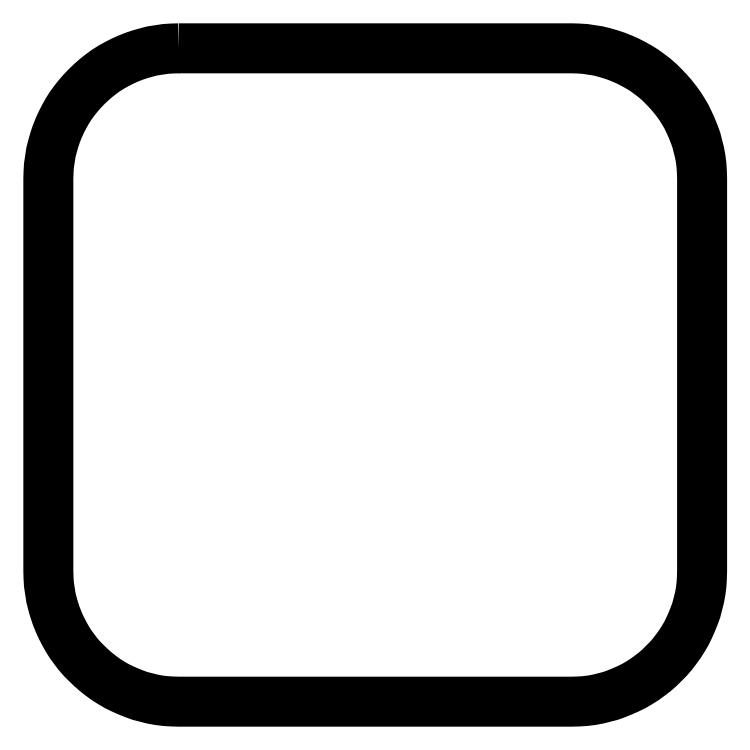
<metadata>
{"format":"dxf","ext":"dxf","renderer":"ezdxf+matplotlib","layout":"modelspace","background":"white","min_lineweight":24,"dpi":150}
</metadata>
<code>
0
SECTION
2
ENTITIES
0
POLYLINE
8
FOREGROUND
66
     1
40
0
41
0
70
     1
0
VERTEX
8
FOREGROUND
10
1.147
20
5.547
0
VERTEX
8
FOREGROUND
10
4.445
20
5.547
0
VERTEX
8
FOREGROUND
10
4.502
20
5.545
0
VERTEX
8
FOREGROUND
10
4.557
20
5.542
0
VERTEX
8
FOREGROUND
10
4.612
20
5.533
0
VERTEX
8
FOREGROUND
10
4.667
20
5.525
0
VERTEX
8
FOREGROUND
10
4.72
20
5.512
0
VERTEX
8
FOREGROUND
10
4.772
20
5.497
0
VERTEX
8
FOREGROUND
10
4.822
20
5.48
0
VERTEX
8
FOREGROUND
10
4.872
20
5.46
0
VERTEX
8
FOREGROUND
10
4.92
20
5.438
0
VERTEX
8
FOREGROUND
10
4.968
20
5.413
0
VERTEX
8
FOREGROUND
10
5.013
20
5.388
0
VERTEX
8
FOREGROUND
10
5.058
20
5.36
0
VERTEX
8
FOREGROUND
10
5.102
20
5.328
0
VERTEX
8
FOREGROUND
10
5.143
20
5.297
0
VERTEX
8
FOREGROUND
10
5.183
20
5.262
0
VERTEX
8
FOREGROUND
10
5.22
20
5.225
0
VERTEX
8
FOREGROUND
10
5.257
20
5.187
0
VERTEX
8
FOREGROUND
10
5.292
20
5.147
0
VERTEX
8
FOREGROUND
10
5.323
20
5.107
0
VERTEX
8
FOREGROUND
10
5.355
20
5.063
0
VERTEX
8
FOREGROUND
10
5.383
20
5.018
0
VERTEX
8
FOREGROUND
10
5.41
20
4.973
0
VERTEX
8
FOREGROUND
10
5.433
20
4.925
0
VERTEX
8
FOREGROUND
10
5.455
20
4.877
0
VERTEX
8
FOREGROUND
10
5.475
20
4.827
0
VERTEX
8
FOREGROUND
10
5.493
20
4.777
0
VERTEX
8
FOREGROUND
10
5.507
20
4.723
0
VERTEX
8
FOREGROUND
10
5.52
20
4.672
0
VERTEX
8
FOREGROUND
10
5.53
20
4.617
0
VERTEX
8
FOREGROUND
10
5.537
20
4.562
0
VERTEX
8
FOREGROUND
10
5.54
20
4.507
0
VERTEX
8
FOREGROUND
10
5.542
20
4.45
0
VERTEX
8
FOREGROUND
10
5.542
20
1.155
0
VERTEX
8
FOREGROUND
10
5.54
20
1.098
0
VERTEX
8
FOREGROUND
10
5.537
20
1.043
0
VERTEX
8
FOREGROUND
10
5.53
20
0.9883
0
VERTEX
8
FOREGROUND
10
5.52
20
0.9333
0
VERTEX
8
FOREGROUND
10
5.507
20
0.88
0
VERTEX
8
FOREGROUND
10
5.493
20
0.8283
0
VERTEX
8
FOREGROUND
10
5.475
20
0.7783
0
VERTEX
8
FOREGROUND
10
5.455
20
0.7283
0
VERTEX
8
FOREGROUND
10
5.433
20
0.68
0
VERTEX
8
FOREGROUND
10
5.41
20
0.6317
0
VERTEX
8
FOREGROUND
10
5.383
20
0.5867
0
VERTEX
8
FOREGROUND
10
5.355
20
0.5417
0
VERTEX
8
FOREGROUND
10
5.323
20
0.4983
0
VERTEX
8
FOREGROUND
10
5.292
20
0.4567
0
VERTEX
8
FOREGROUND
10
5.257
20
0.4167
0
VERTEX
8
FOREGROUND
10
5.22
20
0.38
0
VERTEX
8
FOREGROUND
10
5.183
20
0.3433
0
VERTEX
8
FOREGROUND
10
5.143
20
0.3083
0
VERTEX
8
FOREGROUND
10
5.102
20
0.2767
0
VERTEX
8
FOREGROUND
10
5.058
20
0.245
0
VERTEX
8
FOREGROUND
10
5.013
20
0.2167
0
VERTEX
8
FOREGROUND
10
4.968
20
0.19
0
VERTEX
8
FOREGROUND
10
4.92
20
0.1667
0
VERTEX
8
FOREGROUND
10
4.872
20
0.145
0
VERTEX
8
FOREGROUND
10
4.822
20
0.125
0
VERTEX
8
FOREGROUND
10
4.772
20
0.1067
0
VERTEX
8
FOREGROUND
10
4.72
20
0.09333
0
VERTEX
8
FOREGROUND
10
4.667
20
0.08
0
VERTEX
8
FOREGROUND
10
4.612
20
0.07
0
VERTEX
8
FOREGROUND
10
4.557
20
0.06333
0
VERTEX
8
FOREGROUND
10
4.502
20
0.06
0
VERTEX
8
FOREGROUND
10
4.445
20
0.05833
0
VERTEX
8
FOREGROUND
10
1.147
20
0.05833
0
VERTEX
8
FOREGROUND
10
1.09
20
0.06
0
VERTEX
8
FOREGROUND
10
1.035
20
0.06333
0
VERTEX
8
FOREGROUND
10
0.98
20
0.07
0
VERTEX
8
FOREGROUND
10
0.925
20
0.08
0
VERTEX
8
FOREGROUND
10
0.8733
20
0.09333
0
VERTEX
8
FOREGROUND
10
0.82
20
0.1067
0
VERTEX
8
FOREGROUND
10
0.77
20
0.125
0
VERTEX
8
FOREGROUND
10
0.72
20
0.145
0
VERTEX
8
FOREGROUND
10
0.6717
20
0.1667
0
VERTEX
8
FOREGROUND
10
0.6233
20
0.19
0
VERTEX
8
FOREGROUND
10
0.5783
20
0.2167
0
VERTEX
8
FOREGROUND
10
0.5333
20
0.245
0
VERTEX
8
FOREGROUND
10
0.49
20
0.2767
0
VERTEX
8
FOREGROUND
10
0.45
20
0.3083
0
VERTEX
8
FOREGROUND
10
0.41
20
0.3433
0
VERTEX
8
FOREGROUND
10
0.3717
20
0.38
0
VERTEX
8
FOREGROUND
10
0.335
20
0.4167
0
VERTEX
8
FOREGROUND
10
0.3
20
0.4567
0
VERTEX
8
FOREGROUND
10
0.2683
20
0.4983
0
VERTEX
8
FOREGROUND
10
0.2367
20
0.5417
0
VERTEX
8
FOREGROUND
10
0.2083
20
0.5867
0
VERTEX
8
FOREGROUND
10
0.1833
20
0.6317
0
VERTEX
8
FOREGROUND
10
0.1583
20
0.68
0
VERTEX
8
FOREGROUND
10
0.1367
20
0.7283
0
VERTEX
8
FOREGROUND
10
0.1167
20
0.7783
0
VERTEX
8
FOREGROUND
10
0.1
20
0.8283
0
VERTEX
8
FOREGROUND
10
0.085
20
0.88
0
VERTEX
8
FOREGROUND
10
0.07167
20
0.9333
0
VERTEX
8
FOREGROUND
10
0.06333
20
0.9883
0
VERTEX
8
FOREGROUND
10
0.055
20
1.043
0
VERTEX
8
FOREGROUND
10
0.05167
20
1.098
0
VERTEX
8
FOREGROUND
10
0.05
20
1.155
0
VERTEX
8
FOREGROUND
10
0.05
20
4.45
0
VERTEX
8
FOREGROUND
10
0.05167
20
4.507
0
VERTEX
8
FOREGROUND
10
0.055
20
4.562
0
VERTEX
8
FOREGROUND
10
0.06333
20
4.617
0
VERTEX
8
FOREGROUND
10
0.07167
20
4.672
0
VERTEX
8
FOREGROUND
10
0.085
20
4.723
0
VERTEX
8
FOREGROUND
10
0.1
20
4.777
0
VERTEX
8
FOREGROUND
10
0.1167
20
4.827
0
VERTEX
8
FOREGROUND
10
0.1367
20
4.877
0
VERTEX
8
FOREGROUND
10
0.1583
20
4.925
0
VERTEX
8
FOREGROUND
10
0.1833
20
4.973
0
VERTEX
8
FOREGROUND
10
0.2083
20
5.018
0
VERTEX
8
FOREGROUND
10
0.2367
20
5.063
0
VERTEX
8
FOREGROUND
10
0.2683
20
5.107
0
VERTEX
8
FOREGROUND
10
0.3
20
5.147
0
VERTEX
8
FOREGROUND
10
0.335
20
5.187
0
VERTEX
8
FOREGROUND
10
0.3717
20
5.225
0
VERTEX
8
FOREGROUND
10
0.41
20
5.262
0
VERTEX
8
FOREGROUND
10
0.45
20
5.297
0
VERTEX
8
FOREGROUND
10
0.49
20
5.328
0
VERTEX
8
FOREGROUND
10
0.5333
20
5.36
0
VERTEX
8
FOREGROUND
10
0.5783
20
5.388
0
VERTEX
8
FOREGROUND
10
0.6233
20
5.413
0
VERTEX
8
FOREGROUND
10
0.6717
20
5.438
0
VERTEX
8
FOREGROUND
10
0.72
20
5.46
0
VERTEX
8
FOREGROUND
10
0.77
20
5.48
0
VERTEX
8
FOREGROUND
10
0.82
20
5.497
0
VERTEX
8
FOREGROUND
10
0.8733
20
5.512
0
VERTEX
8
FOREGROUND
10
0.925
20
5.525
0
VERTEX
8
FOREGROUND
10
0.98
20
5.533
0
VERTEX
8
FOREGROUND
10
1.035
20
5.542
0
VERTEX
8
FOREGROUND
10
1.09
20
5.545
0
SEQEND
8
0
0
POLYLINE
8
FOREGROUND
66
     1
40
0.01
41
0.01
70
     1
0
VERTEX
8
FOREGROUND
10
1.147
20
5.547
0
VERTEX
8
FOREGROUND
10
4.445
20
5.547
0
VERTEX
8
FOREGROUND
10
4.502
20
5.545
0
VERTEX
8
FOREGROUND
10
4.557
20
5.542
0
VERTEX
8
FOREGROUND
10
4.612
20
5.533
0
VERTEX
8
FOREGROUND
10
4.667
20
5.525
0
VERTEX
8
FOREGROUND
10
4.72
20
5.512
0
VERTEX
8
FOREGROUND
10
4.772
20
5.497
0
VERTEX
8
FOREGROUND
10
4.822
20
5.48
0
VERTEX
8
FOREGROUND
10
4.872
20
5.46
0
VERTEX
8
FOREGROUND
10
4.92
20
5.438
0
VERTEX
8
FOREGROUND
10
4.968
20
5.413
0
VERTEX
8
FOREGROUND
10
5.013
20
5.388
0
VERTEX
8
FOREGROUND
10
5.058
20
5.36
0
VERTEX
8
FOREGROUND
10
5.102
20
5.328
0
VERTEX
8
FOREGROUND
10
5.143
20
5.297
0
VERTEX
8
FOREGROUND
10
5.183
20
5.262
0
VERTEX
8
FOREGROUND
10
5.22
20
5.225
0
VERTEX
8
FOREGROUND
10
5.257
20
5.187
0
VERTEX
8
FOREGROUND
10
5.292
20
5.147
0
VERTEX
8
FOREGROUND
10
5.323
20
5.107
0
VERTEX
8
FOREGROUND
10
5.355
20
5.063
0
VERTEX
8
FOREGROUND
10
5.383
20
5.018
0
VERTEX
8
FOREGROUND
10
5.41
20
4.973
0
VERTEX
8
FOREGROUND
10
5.433
20
4.925
0
VERTEX
8
FOREGROUND
10
5.455
20
4.877
0
VERTEX
8
FOREGROUND
10
5.475
20
4.827
0
VERTEX
8
FOREGROUND
10
5.493
20
4.777
0
VERTEX
8
FOREGROUND
10
5.507
20
4.723
0
VERTEX
8
FOREGROUND
10
5.52
20
4.672
0
VERTEX
8
FOREGROUND
10
5.53
20
4.617
0
VERTEX
8
FOREGROUND
10
5.537
20
4.562
0
VERTEX
8
FOREGROUND
10
5.54
20
4.507
0
VERTEX
8
FOREGROUND
10
5.542
20
4.45
0
VERTEX
8
FOREGROUND
10
5.542
20
1.155
0
VERTEX
8
FOREGROUND
10
5.54
20
1.098
0
VERTEX
8
FOREGROUND
10
5.537
20
1.043
0
VERTEX
8
FOREGROUND
10
5.53
20
0.9883
0
VERTEX
8
FOREGROUND
10
5.52
20
0.9333
0
VERTEX
8
FOREGROUND
10
5.507
20
0.88
0
VERTEX
8
FOREGROUND
10
5.493
20
0.8283
0
VERTEX
8
FOREGROUND
10
5.475
20
0.7783
0
VERTEX
8
FOREGROUND
10
5.455
20
0.7283
0
VERTEX
8
FOREGROUND
10
5.433
20
0.68
0
VERTEX
8
FOREGROUND
10
5.41
20
0.6317
0
VERTEX
8
FOREGROUND
10
5.383
20
0.5867
0
VERTEX
8
FOREGROUND
10
5.355
20
0.5417
0
VERTEX
8
FOREGROUND
10
5.323
20
0.4983
0
VERTEX
8
FOREGROUND
10
5.292
20
0.4567
0
VERTEX
8
FOREGROUND
10
5.257
20
0.4167
0
VERTEX
8
FOREGROUND
10
5.22
20
0.38
0
VERTEX
8
FOREGROUND
10
5.183
20
0.3433
0
VERTEX
8
FOREGROUND
10
5.143
20
0.3083
0
VERTEX
8
FOREGROUND
10
5.102
20
0.2767
0
VERTEX
8
FOREGROUND
10
5.058
20
0.245
0
VERTEX
8
FOREGROUND
10
5.013
20
0.2167
0
VERTEX
8
FOREGROUND
10
4.968
20
0.19
0
VERTEX
8
FOREGROUND
10
4.92
20
0.1667
0
VERTEX
8
FOREGROUND
10
4.872
20
0.145
0
VERTEX
8
FOREGROUND
10
4.822
20
0.125
0
VERTEX
8
FOREGROUND
10
4.772
20
0.1067
0
VERTEX
8
FOREGROUND
10
4.72
20
0.09333
0
VERTEX
8
FOREGROUND
10
4.667
20
0.08
0
VERTEX
8
FOREGROUND
10
4.612
20
0.07
0
VERTEX
8
FOREGROUND
10
4.557
20
0.06333
0
VERTEX
8
FOREGROUND
10
4.502
20
0.06
0
VERTEX
8
FOREGROUND
10
4.445
20
0.05833
0
VERTEX
8
FOREGROUND
10
1.147
20
0.05833
0
VERTEX
8
FOREGROUND
10
1.09
20
0.06
0
VERTEX
8
FOREGROUND
10
1.035
20
0.06333
0
VERTEX
8
FOREGROUND
10
0.98
20
0.07
0
VERTEX
8
FOREGROUND
10
0.925
20
0.08
0
VERTEX
8
FOREGROUND
10
0.8733
20
0.09333
0
VERTEX
8
FOREGROUND
10
0.82
20
0.1067
0
VERTEX
8
FOREGROUND
10
0.77
20
0.125
0
VERTEX
8
FOREGROUND
10
0.72
20
0.145
0
VERTEX
8
FOREGROUND
10
0.6717
20
0.1667
0
VERTEX
8
FOREGROUND
10
0.6233
20
0.19
0
VERTEX
8
FOREGROUND
10
0.5783
20
0.2167
0
VERTEX
8
FOREGROUND
10
0.5333
20
0.245
0
VERTEX
8
FOREGROUND
10
0.49
20
0.2767
0
VERTEX
8
FOREGROUND
10
0.45
20
0.3083
0
VERTEX
8
FOREGROUND
10
0.41
20
0.3433
0
VERTEX
8
FOREGROUND
10
0.3717
20
0.38
0
VERTEX
8
FOREGROUND
10
0.335
20
0.4167
0
VERTEX
8
FOREGROUND
10
0.3
20
0.4567
0
VERTEX
8
FOREGROUND
10
0.2683
20
0.4983
0
VERTEX
8
FOREGROUND
10
0.2367
20
0.5417
0
VERTEX
8
FOREGROUND
10
0.2083
20
0.5867
0
VERTEX
8
FOREGROUND
10
0.1833
20
0.6317
0
VERTEX
8
FOREGROUND
10
0.1583
20
0.68
0
VERTEX
8
FOREGROUND
10
0.1367
20
0.7283
0
VERTEX
8
FOREGROUND
10
0.1167
20
0.7783
0
VERTEX
8
FOREGROUND
10
0.1
20
0.8283
0
VERTEX
8
FOREGROUND
10
0.085
20
0.88
0
VERTEX
8
FOREGROUND
10
0.07167
20
0.9333
0
VERTEX
8
FOREGROUND
10
0.06333
20
0.9883
0
VERTEX
8
FOREGROUND
10
0.055
20
1.043
0
VERTEX
8
FOREGROUND
10
0.05167
20
1.098
0
VERTEX
8
FOREGROUND
10
0.05
20
1.155
0
VERTEX
8
FOREGROUND
10
0.05
20
4.45
0
VERTEX
8
FOREGROUND
10
0.05167
20
4.507
0
VERTEX
8
FOREGROUND
10
0.055
20
4.562
0
VERTEX
8
FOREGROUND
10
0.06333
20
4.617
0
VERTEX
8
FOREGROUND
10
0.07167
20
4.672
0
VERTEX
8
FOREGROUND
10
0.085
20
4.723
0
VERTEX
8
FOREGROUND
10
0.1
20
4.777
0
VERTEX
8
FOREGROUND
10
0.1167
20
4.827
0
VERTEX
8
FOREGROUND
10
0.1367
20
4.877
0
VERTEX
8
FOREGROUND
10
0.1583
20
4.925
0
VERTEX
8
FOREGROUND
10
0.1833
20
4.973
0
VERTEX
8
FOREGROUND
10
0.2083
20
5.018
0
VERTEX
8
FOREGROUND
10
0.2367
20
5.063
0
VERTEX
8
FOREGROUND
10
0.2683
20
5.107
0
VERTEX
8
FOREGROUND
10
0.3
20
5.147
0
VERTEX
8
FOREGROUND
10
0.335
20
5.187
0
VERTEX
8
FOREGROUND
10
0.3717
20
5.225
0
VERTEX
8
FOREGROUND
10
0.41
20
5.262
0
VERTEX
8
FOREGROUND
10
0.45
20
5.297
0
VERTEX
8
FOREGROUND
10
0.49
20
5.328
0
VERTEX
8
FOREGROUND
10
0.5333
20
5.36
0
VERTEX
8
FOREGROUND
10
0.5783
20
5.388
0
VERTEX
8
FOREGROUND
10
0.6233
20
5.413
0
VERTEX
8
FOREGROUND
10
0.6717
20
5.438
0
VERTEX
8
FOREGROUND
10
0.72
20
5.46
0
VERTEX
8
FOREGROUND
10
0.77
20
5.48
0
VERTEX
8
FOREGROUND
10
0.82
20
5.497
0
VERTEX
8
FOREGROUND
10
0.8733
20
5.512
0
VERTEX
8
FOREGROUND
10
0.925
20
5.525
0
VERTEX
8
FOREGROUND
10
0.98
20
5.533
0
VERTEX
8
FOREGROUND
10
1.035
20
5.542
0
VERTEX
8
FOREGROUND
10
1.09
20
5.545
0
SEQEND
8
0
0
ENDSEC
0
EOF

</code>
